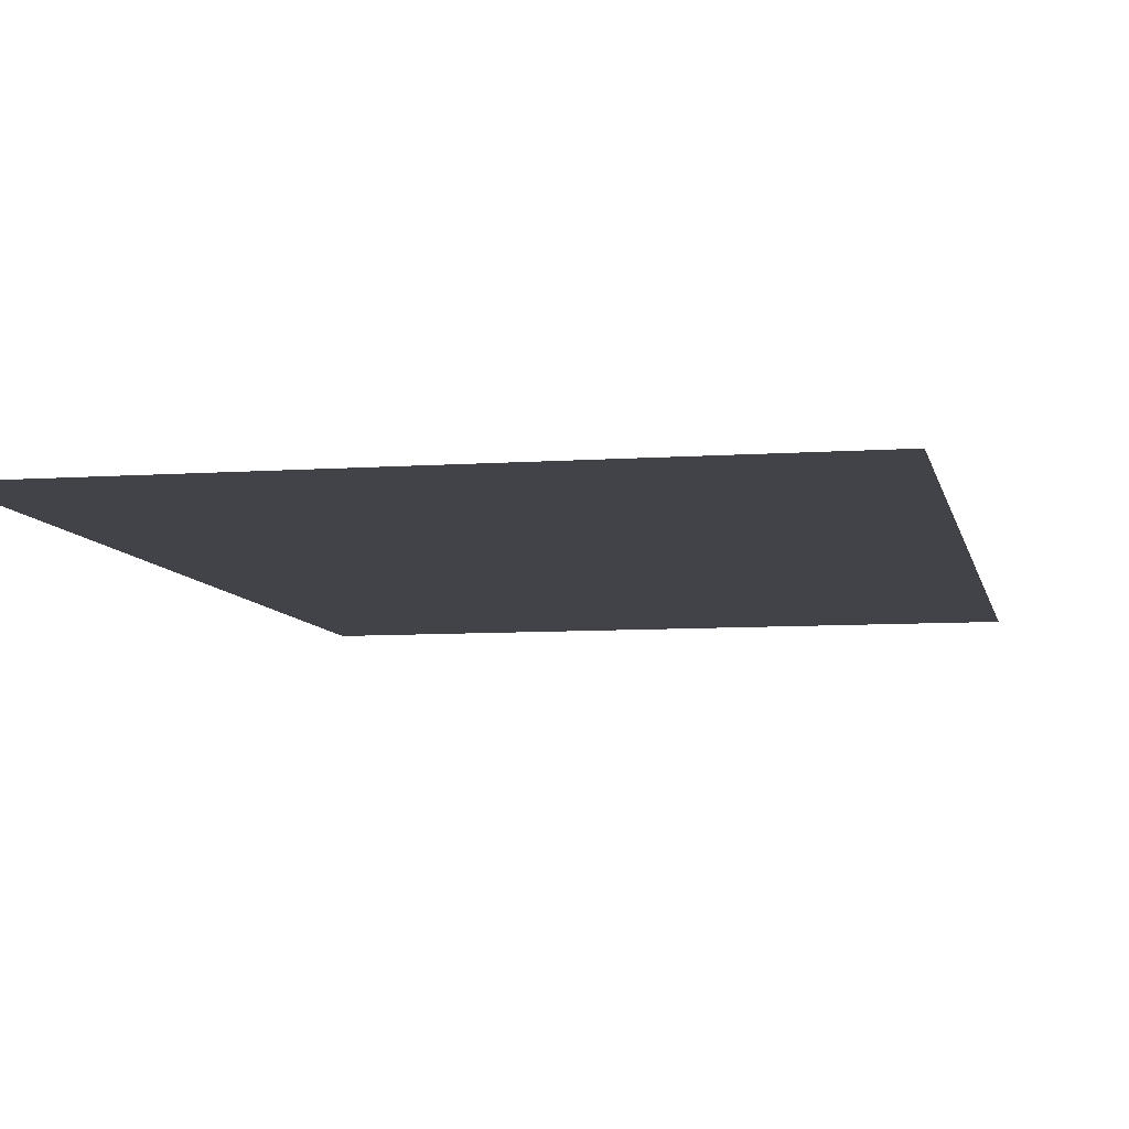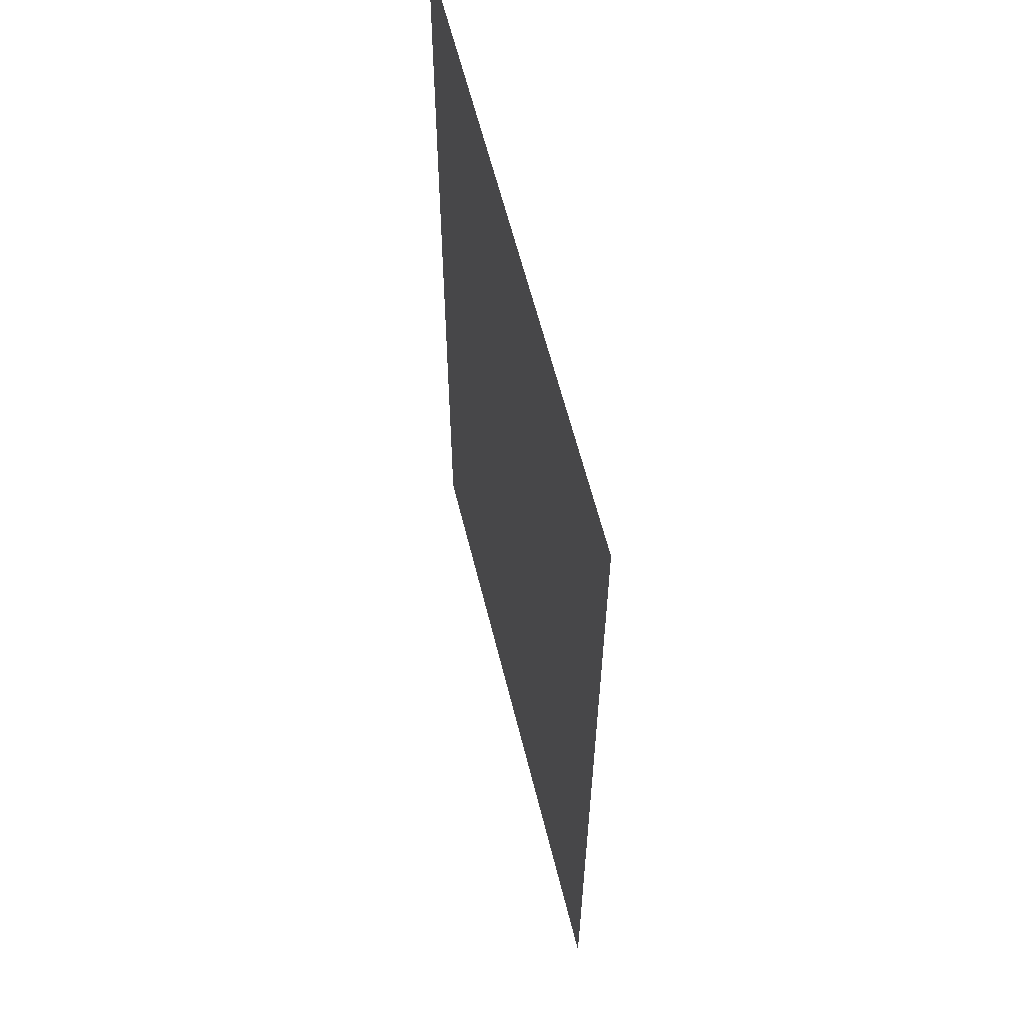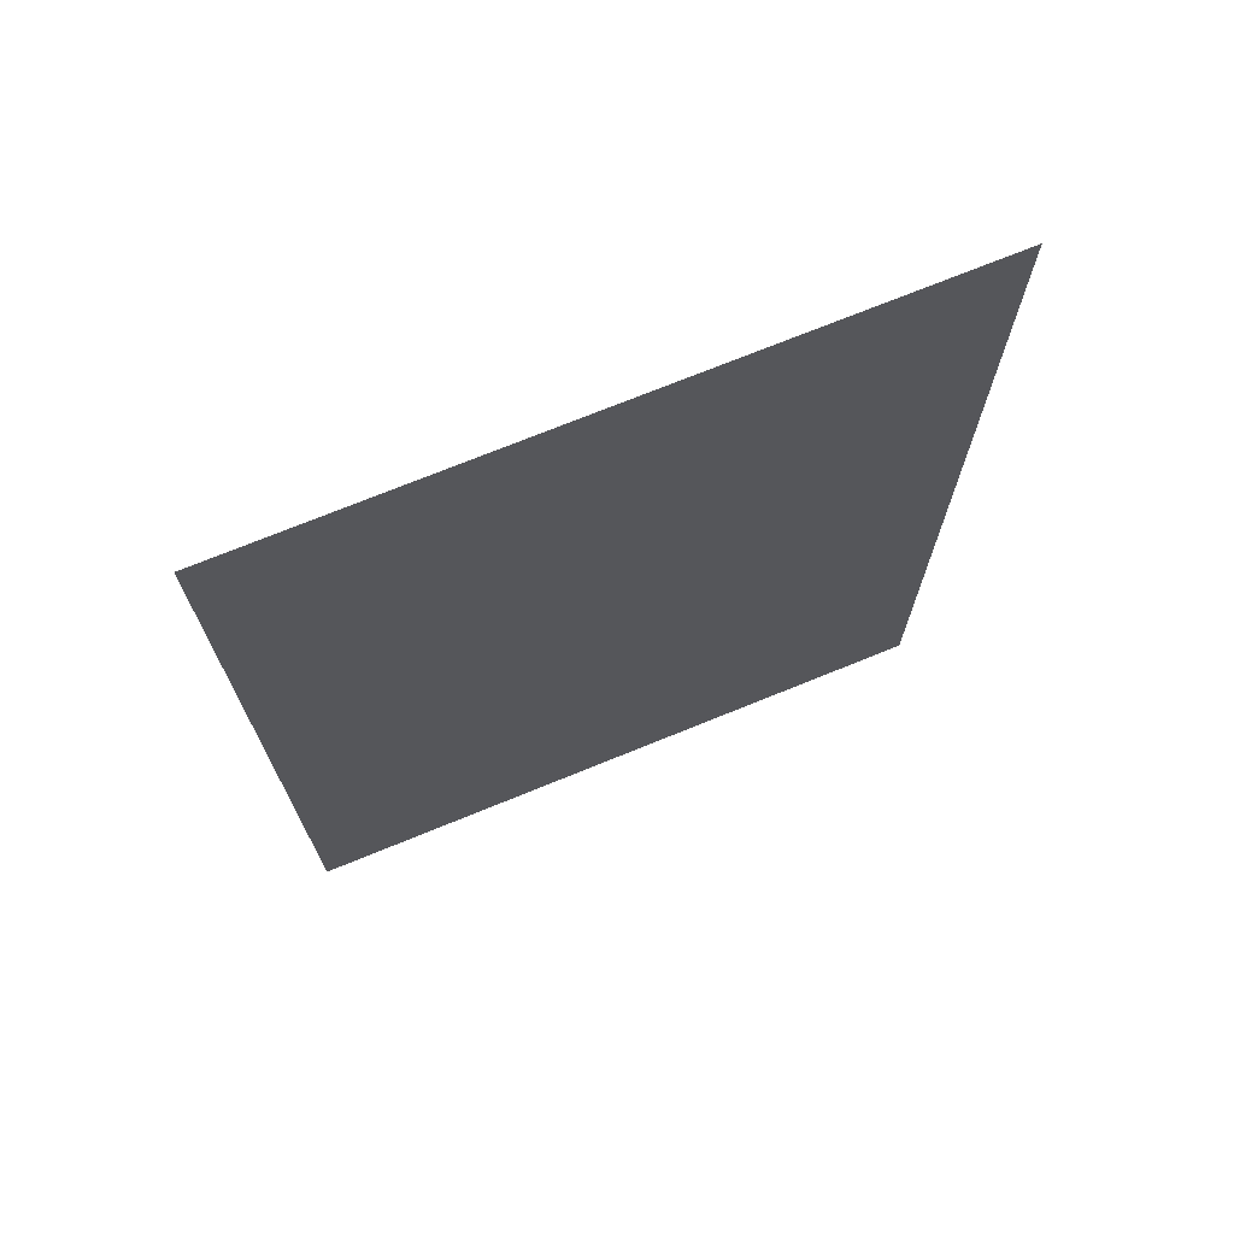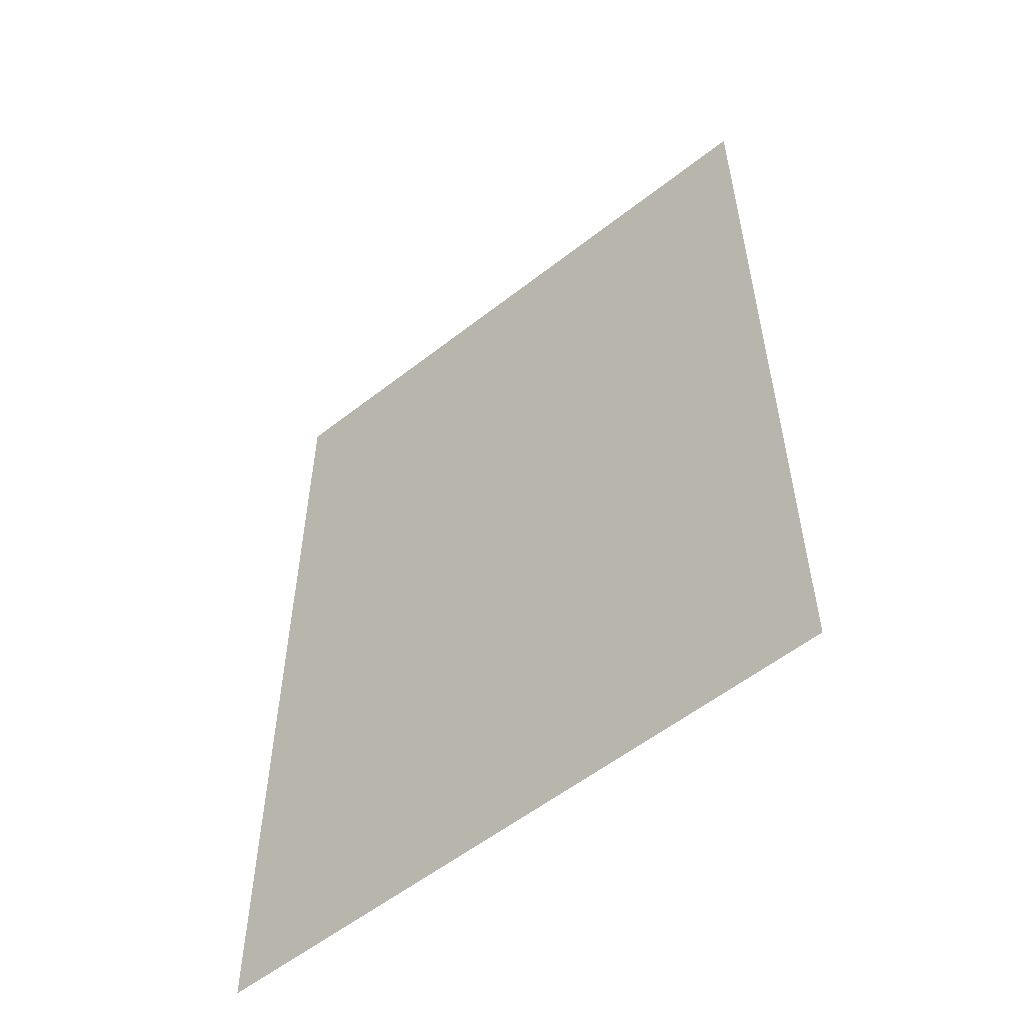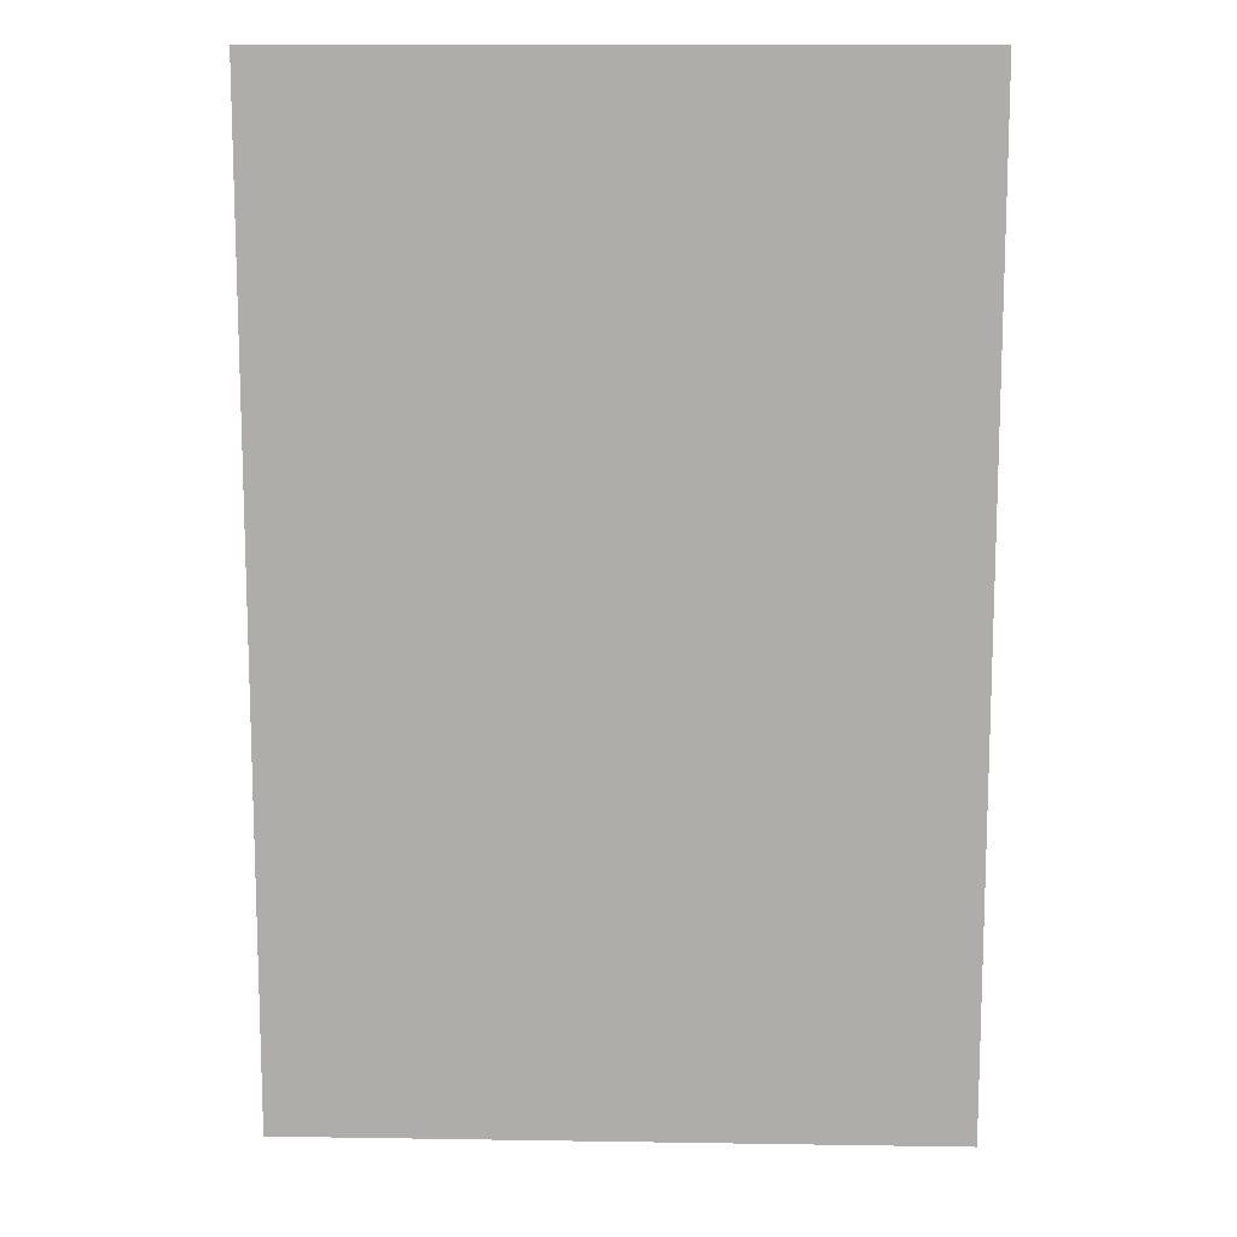
<metadata>
{"format":"obj","ext":"obj","renderer":"f3d","projection":"perspective","resolution":1024,"background":"white","views":[{"elev":-7.6,"azim":11.4,"up":"+Y"},{"elev":60.5,"azim":-103.8,"up":"+Z"},{"elev":72.4,"azim":157.8,"up":"+Z"},{"elev":-56.5,"azim":-140.7,"up":"+Z"},{"elev":12.3,"azim":2.1,"up":"+Z"}]}
</metadata>
<code>
v 1.5 7.339 3
v 1.5 7.339 0
v 3.5 7.339 3
v 3.5 7.339 0
f 4 2 1 3

</code>
